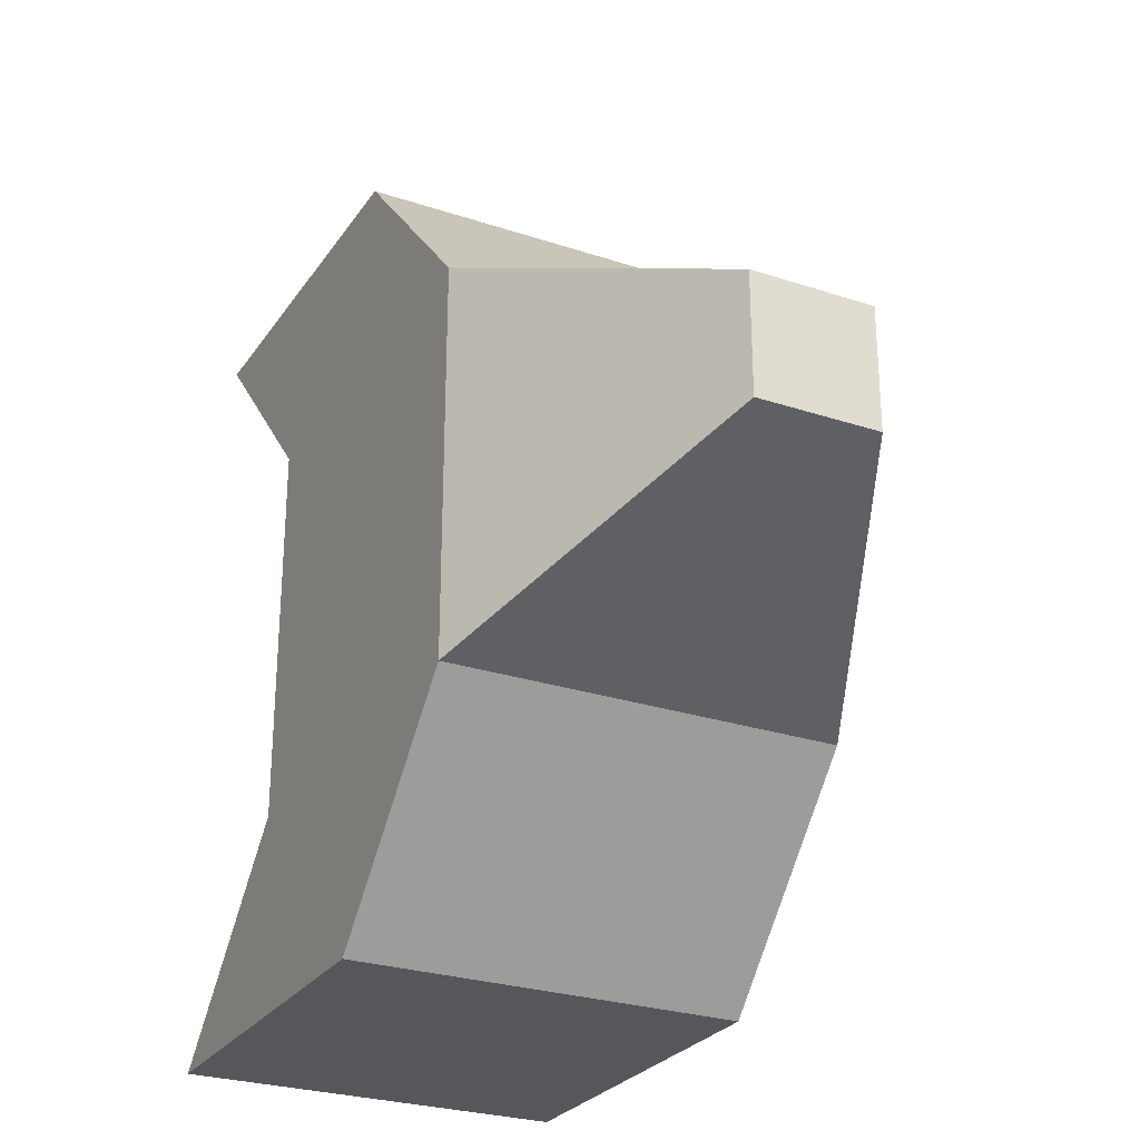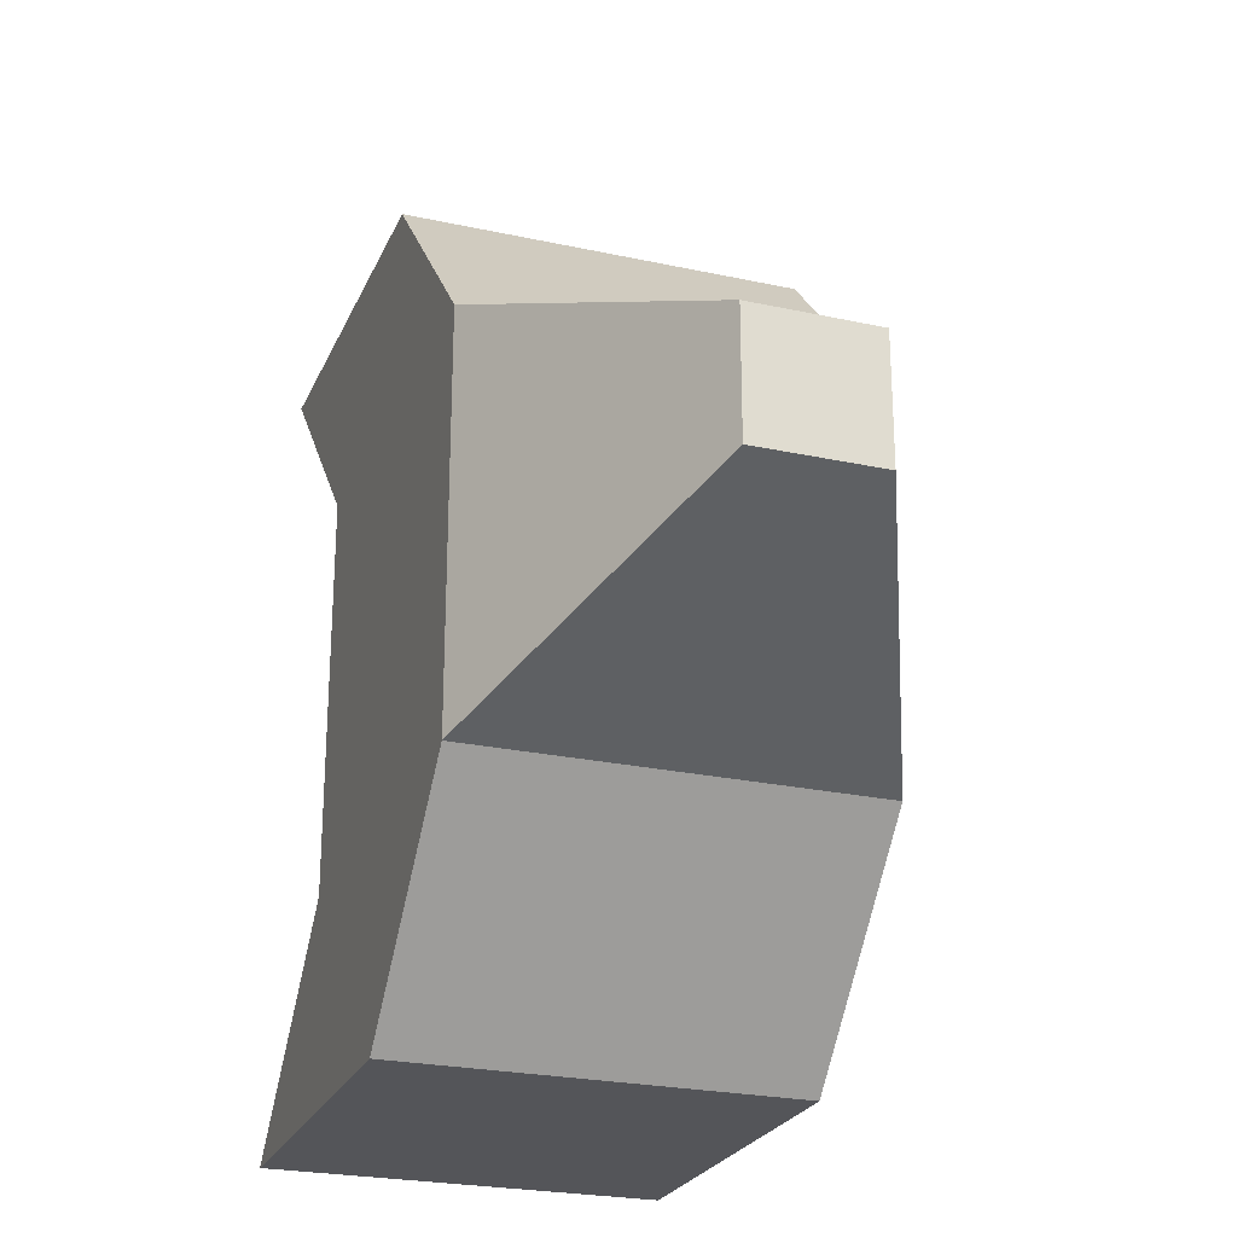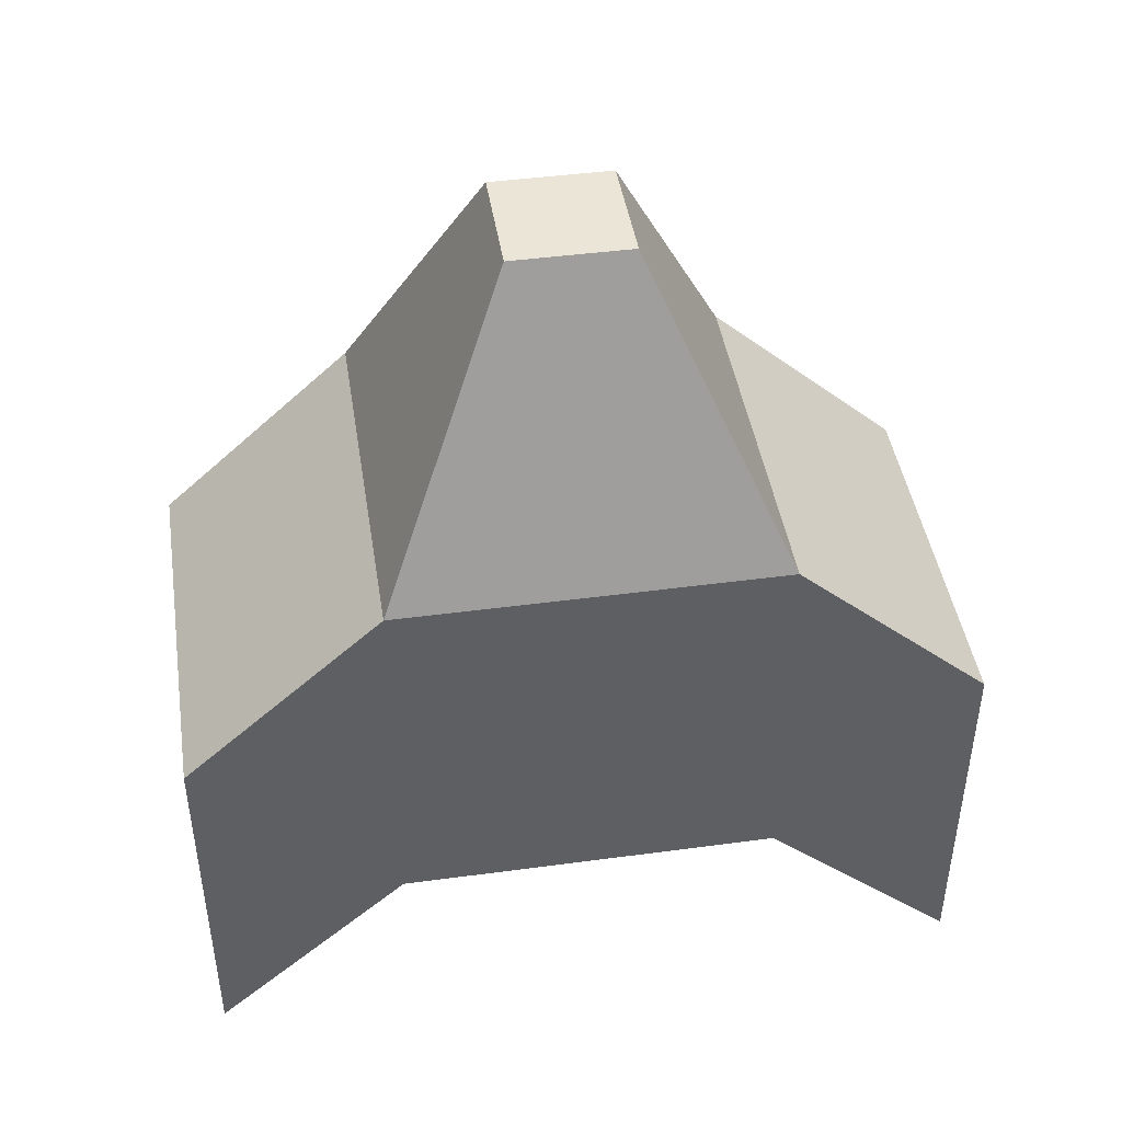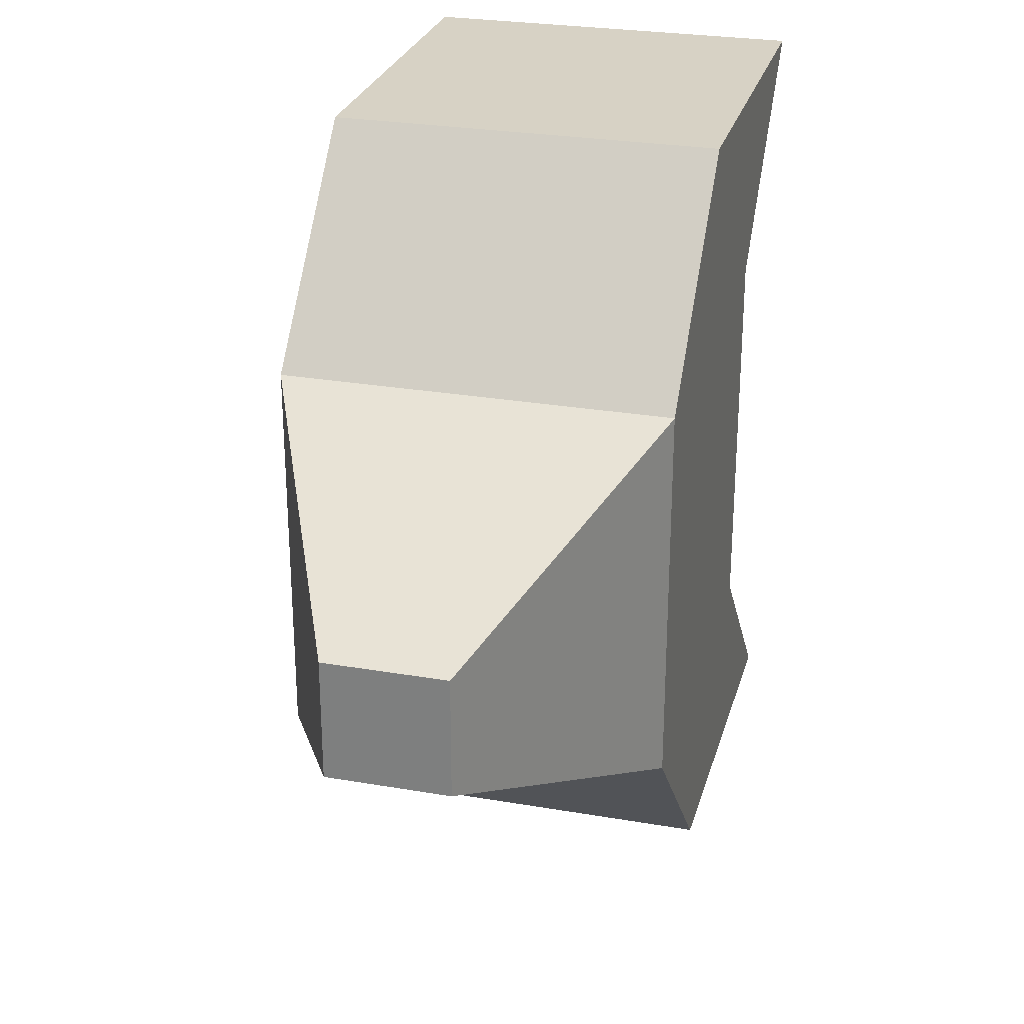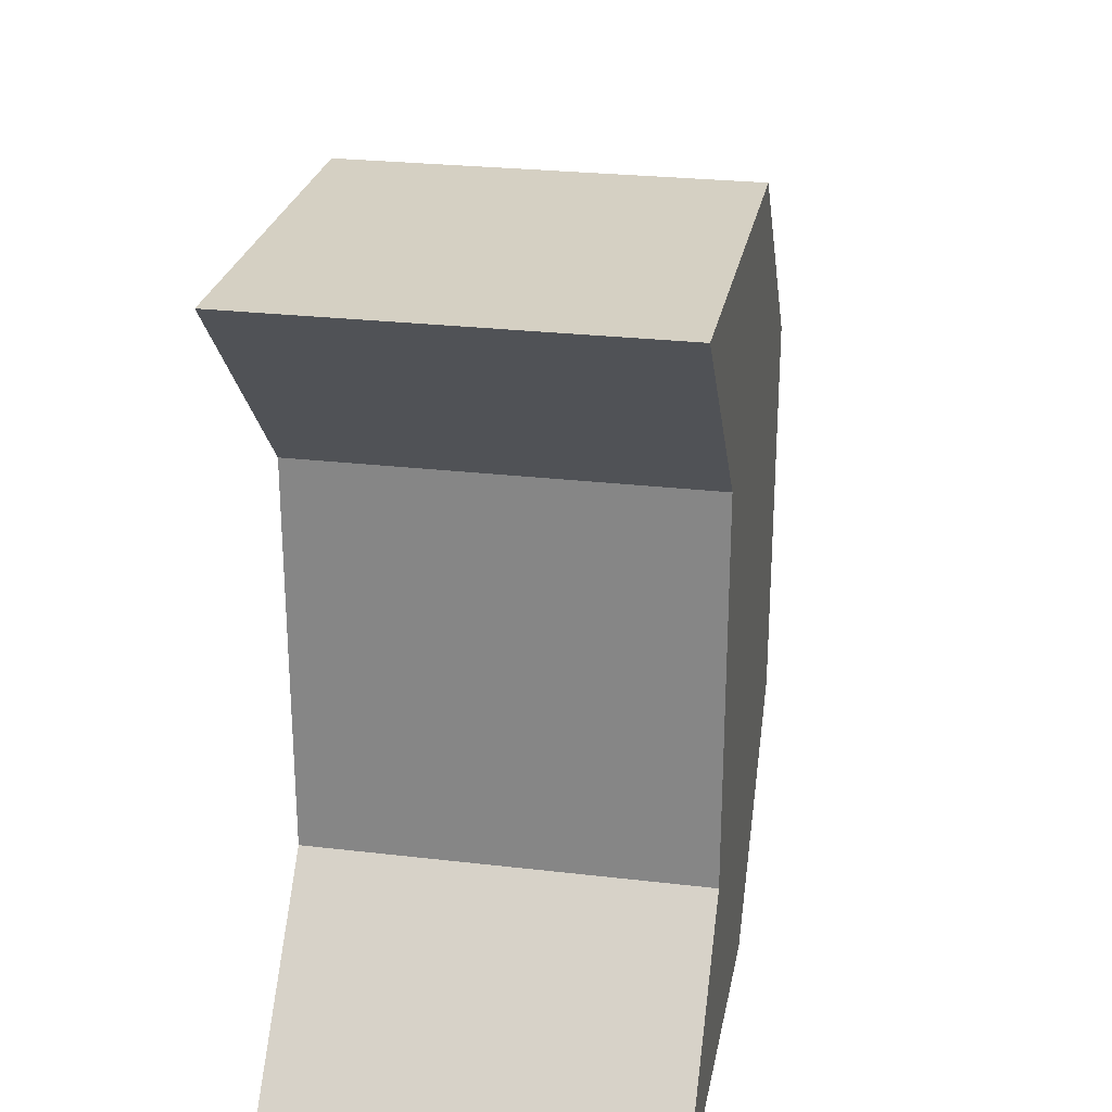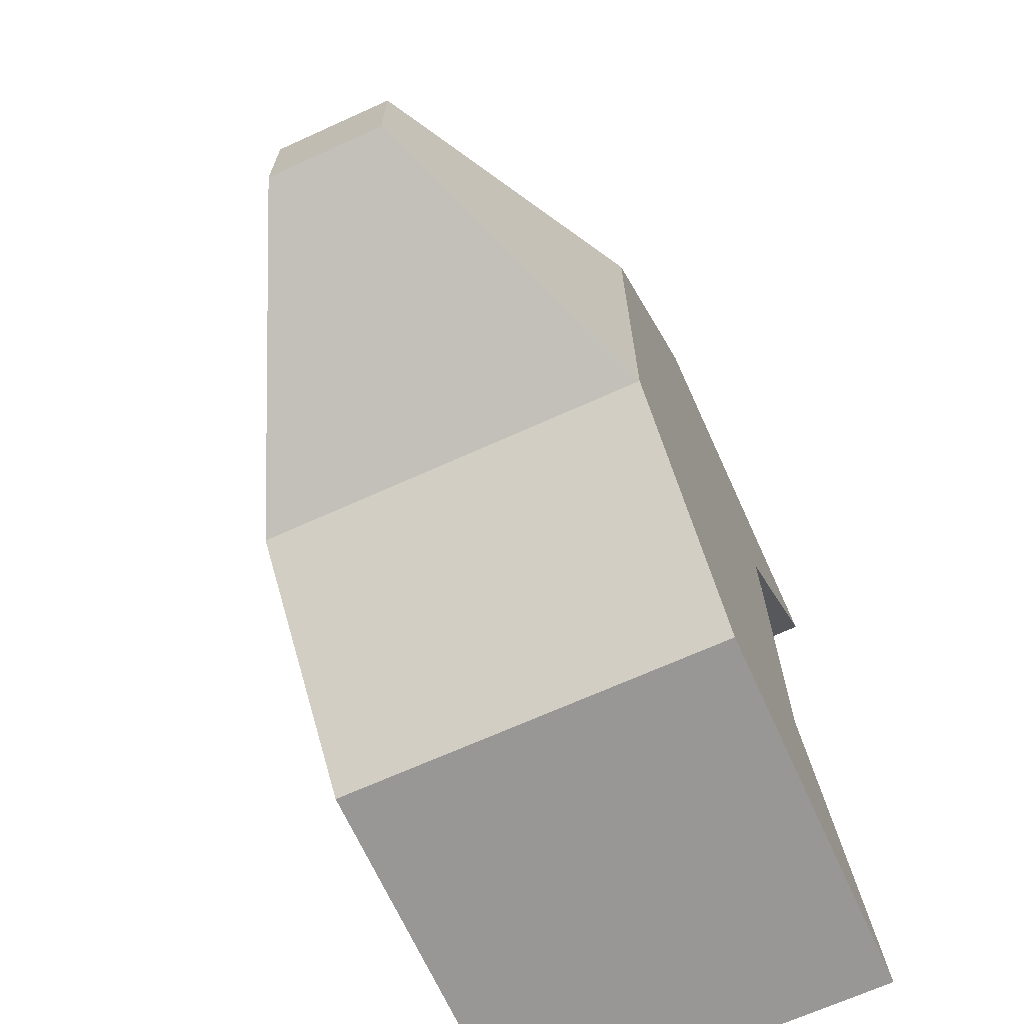
<metadata>
{"format":"obj","ext":"obj","renderer":"f3d","projection":"perspective","resolution":1024,"background":"white","views":[{"elev":-27.2,"azim":152.9,"up":"+Z"},{"elev":-24.7,"azim":160.4,"up":"+Z"},{"elev":44.4,"azim":-98.9,"up":"+Y"},{"elev":27.3,"azim":-165.1,"up":"+Z"},{"elev":26.0,"azim":10.6,"up":"+Z"},{"elev":-68.2,"azim":-155.6,"up":"+Z"}]}
</metadata>
<code>
o Cube
v 1 1 -1
v 1 -1 -1
v -1 1 -1
v -1 -1 -1
v -1 -1.953 -2.038
v -1 0.04745 -2.038
v 0.3079 2.498 -0.3079
v 1 -1.953 -2.038
v -0.3079 2.498 -0.3079
v 1 0.04745 -2.038
v -1 1 -1
v -1 -1 -1
v 1 1 -1
v 1 -1 -1
v 1 -1.953 -2.038
v 1 0.04745 -2.038
v -0.3079 2.498 -0.3079
v -1 -1.953 -2.038
v 0.3079 2.498 -0.3079
v -1 0.04745 -2.038
v 1 1 1
v 1 -1 1
v -1 1 1
v -1 -1 1
v -1 -1.953 2.038
v -1 0.04745 2.038
v 0.3079 2.498 0.3079
v 1 -1.953 2.038
v -0.3079 2.498 0.3079
v 1 0.04745 2.038
v -1 -1 0
v 1 1 0
v -1 1 0
v 1 -1 0
v 0.3079 2.498 0
v -0.3079 2.498 0
v -1 1 1
v -1 -1 1
v 1 1 1
v 1 -1 1
v 1 -1.953 2.038
v 1 0.04745 2.038
v -0.3079 2.498 0.3079
v -1 -1.953 2.038
v 0.3079 2.498 0.3079
v -1 0.04745 2.038
v 1 -1 0
v -1 1 0
v 1 1 0
v -1 -1 0
v -0.3079 2.498 0
v 0.3079 2.498 0
f 1 3 9 7
f 31 33 3 4
f 2 4 5 8
f 3 1 10 6
f 5 6 10 8
f 1 2 8 10
f 32 1 7 35
f 3 33 36 9
f 7 9 36 35
f 2 1 32 34
f 4 2 34 31
f 4 3 6 5
f 11 17 19 13
f 47 14 13 49
f 12 18 15 14
f 13 16 20 11
f 15 18 20 16
f 11 20 18 12
f 48 51 17 11
f 13 19 52 49
f 17 51 52 19
f 12 50 48 11
f 14 47 50 12
f 14 15 16 13
f 21 27 29 23
f 31 24 23 33
f 22 28 25 24
f 23 26 30 21
f 25 28 30 26
f 21 30 28 22
f 32 35 27 21
f 23 29 36 33
f 27 35 36 29
f 22 34 32 21
f 24 31 34 22
f 24 25 26 23
f 37 39 45 43
f 47 49 39 40
f 38 40 41 44
f 39 37 46 42
f 41 42 46 44
f 37 38 44 46
f 48 37 43 51
f 39 49 52 45
f 43 45 52 51
f 38 37 48 50
f 40 38 50 47
f 40 39 42 41

</code>
